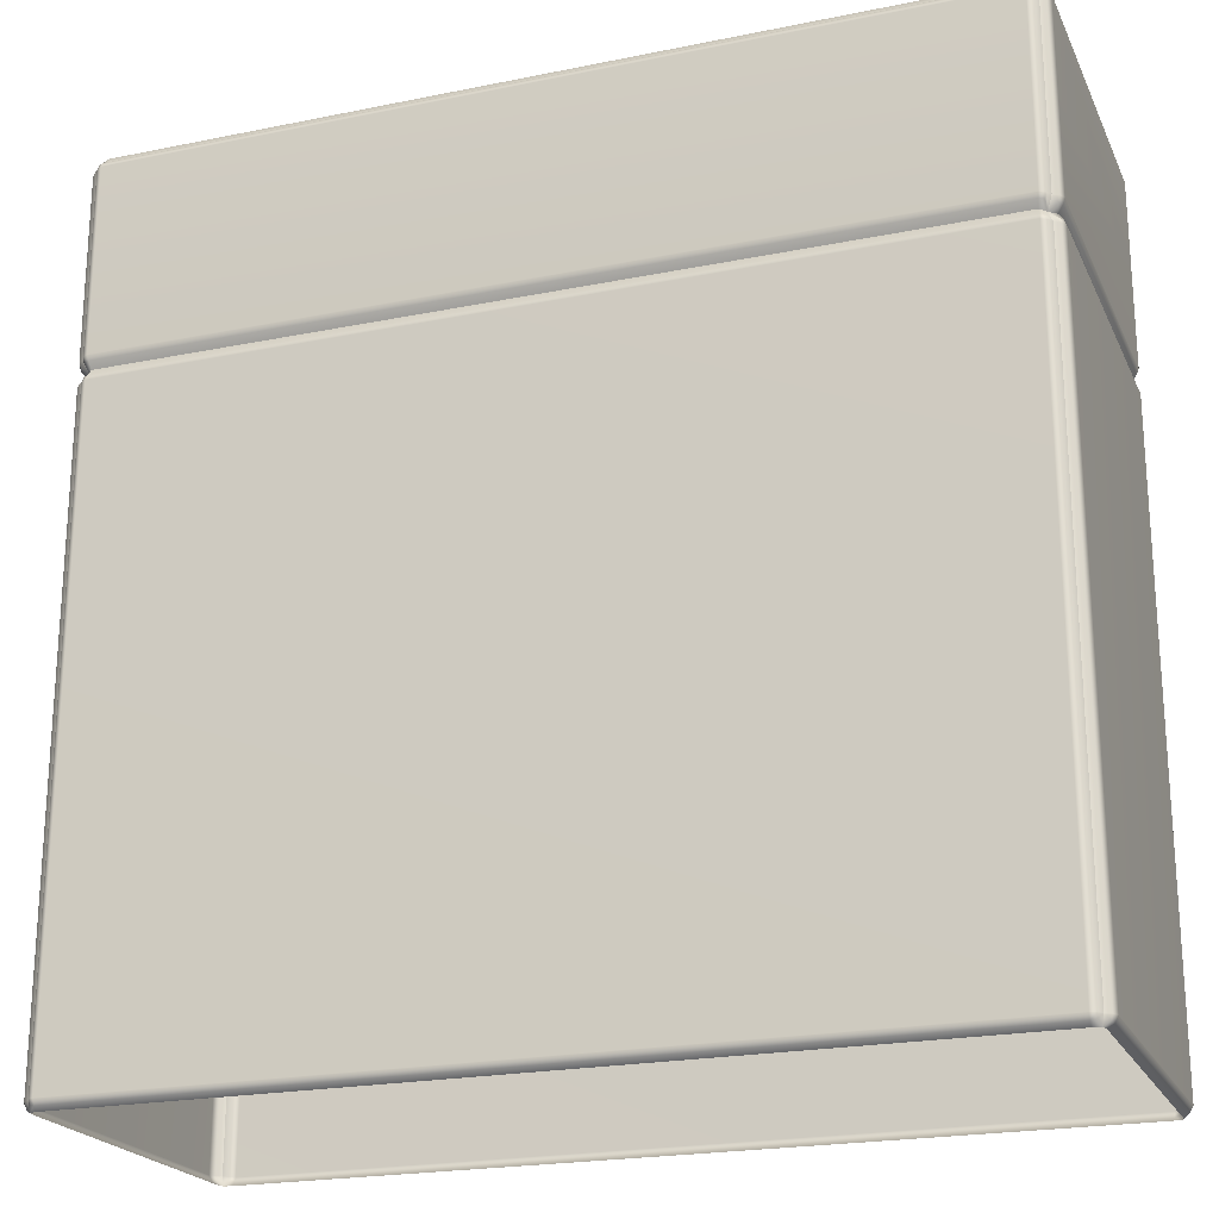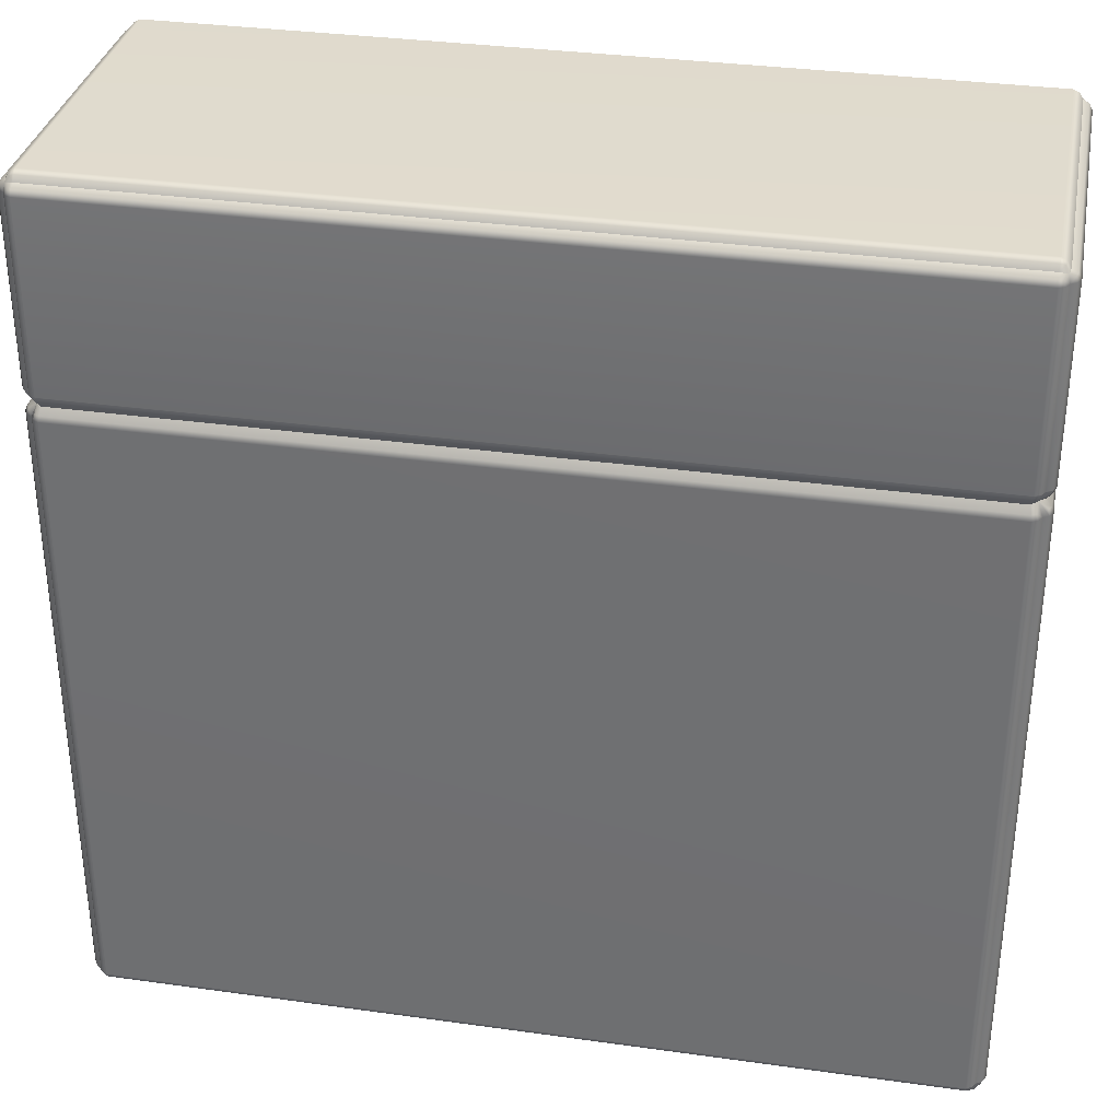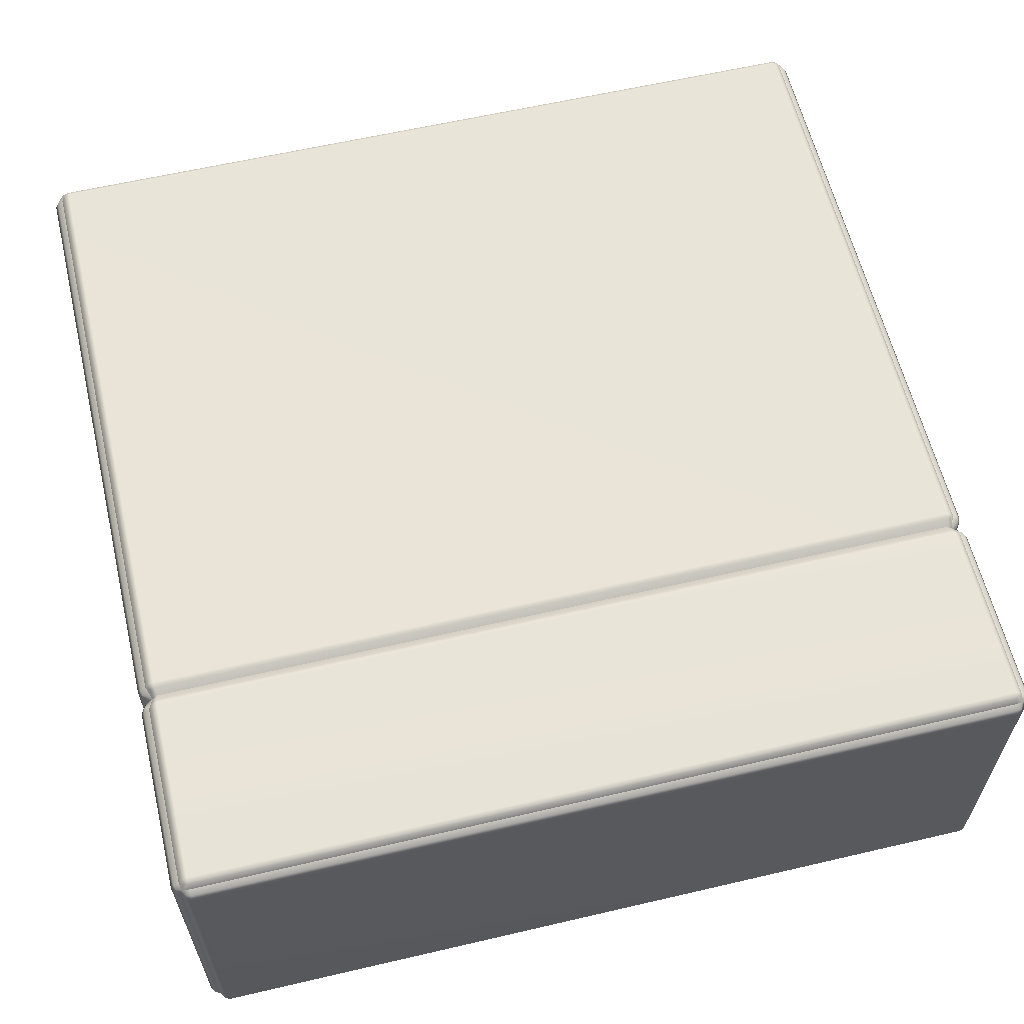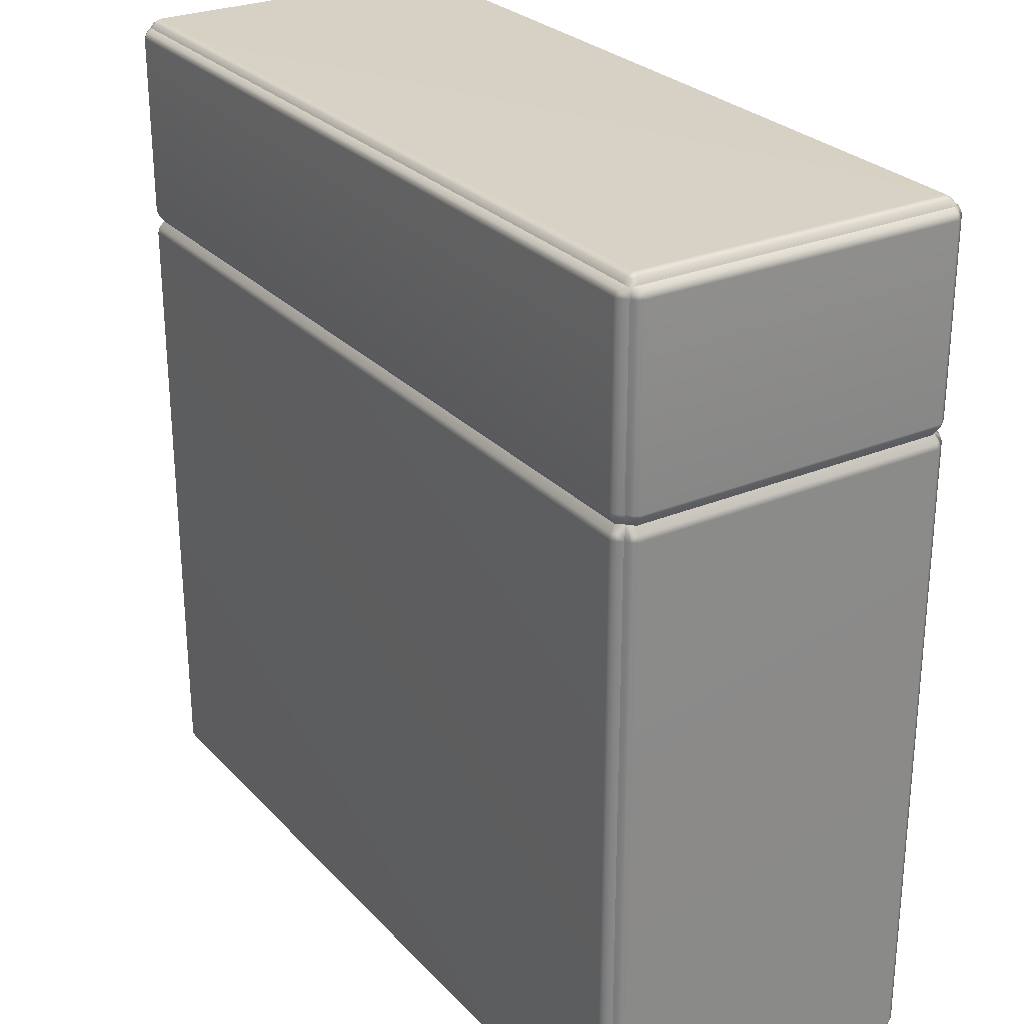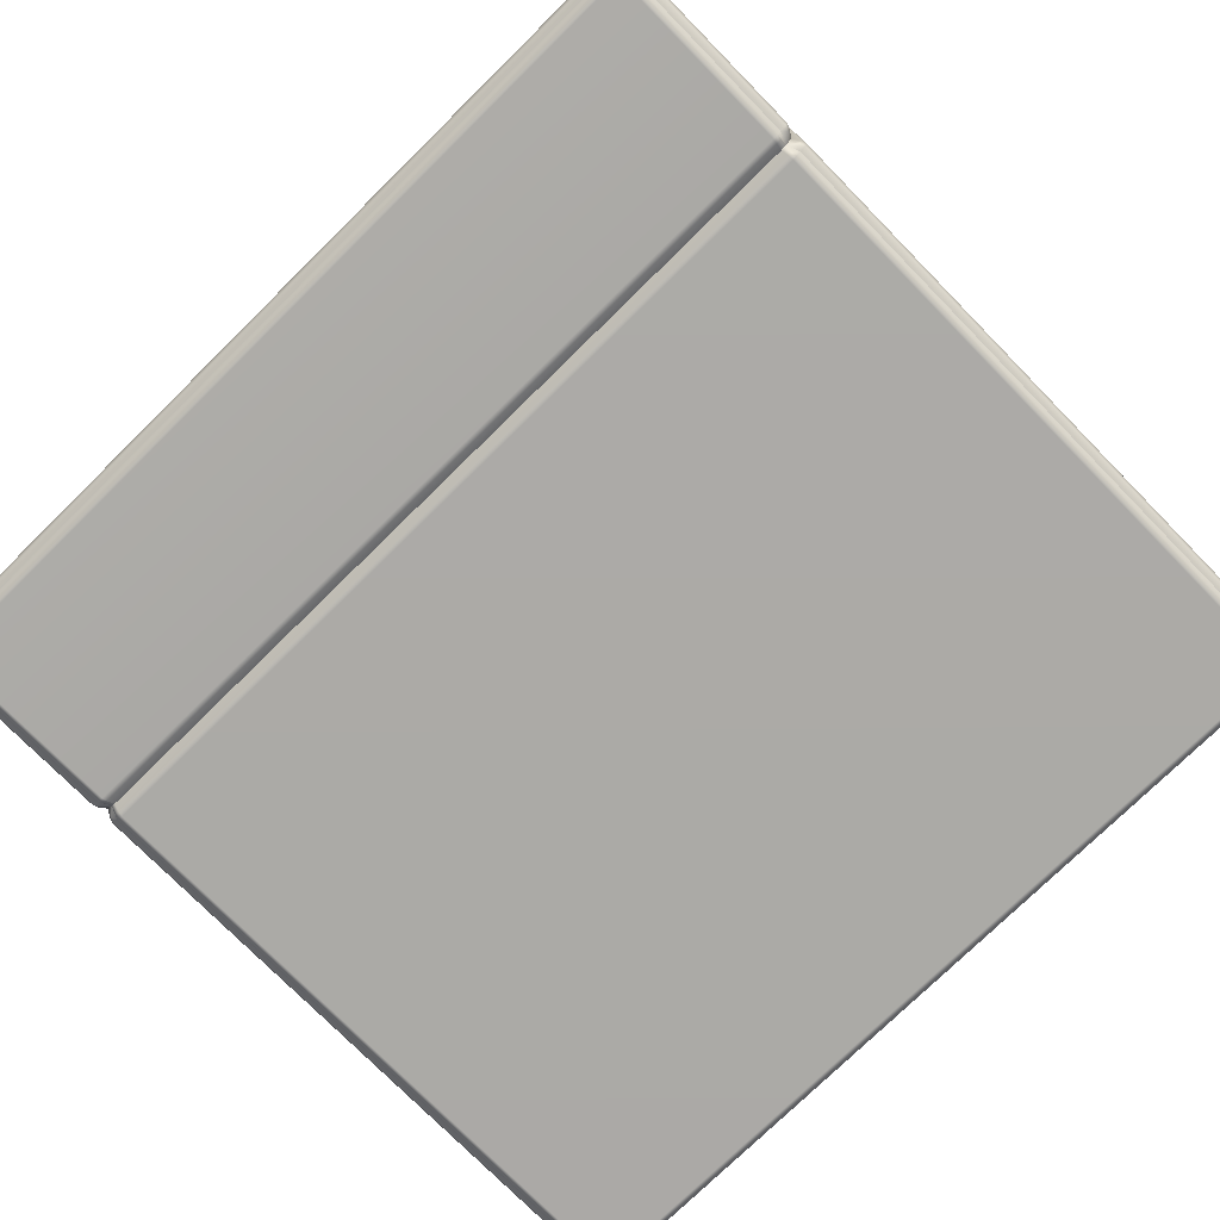
<metadata>
{"format":"obj","ext":"obj","renderer":"f3d","projection":"perspective","resolution":1024,"background":"white","views":[{"elev":-21.6,"azim":-160.2,"up":"+Y"},{"elev":33.5,"azim":10.8,"up":"+Y"},{"elev":60.7,"azim":166.6,"up":"+Z"},{"elev":27.1,"azim":57.1,"up":"+Y"},{"elev":-75.9,"azim":-135.5,"up":"+Z"}]}
</metadata>
<code>
g ENV_S04_Obstacle_Static_Cube_D_MO
v 2.497 4.348 0.9552
v 2.465 3.81 0.9742
v 2.465 4.348 0.9742
v 2.497 3.811 0.9552
v 2.516 4.349 0.9222
v 2.489 3.78 0.947
v 2.438 3.74 0.9467
v 2.478 3.741 0.9122
v 2.504 3.781 0.9192
v 2.478 3.741 -0.9122
v 2.516 3.811 0.9222
v 2.504 3.781 -0.9192
v 2.438 3.74 -0.9467
v 2.516 3.811 -0.9222
v 2.516 4.349 -0.9222
v 2.497 4.348 -0.9553
v 2.489 3.78 -0.947
v 2.497 3.811 -0.9553
v 2.465 4.348 -0.9742
v 2.465 3.81 -0.9742
v -2.497 4.348 -0.9553
v -2.465 3.81 -0.9742
v -2.465 4.348 -0.9742
v -2.497 3.811 -0.9553
v -2.516 4.349 -0.9222
v -2.489 3.78 -0.947
v -2.438 3.74 -0.9467
v -2.478 3.741 -0.9122
v -2.504 3.781 -0.9192
v -2.478 3.741 0.9122
v -2.516 3.811 -0.9222
v -2.516 4.349 0.9222
v -2.504 3.781 0.9192
v -2.438 3.74 0.9467
v -2.516 3.811 0.9222
v -2.497 4.348 0.9552
v -2.489 3.78 0.947
v -2.497 3.811 0.9552
v -2.465 4.348 0.9742
v -2.465 3.81 0.9742
v 2.497 4.885 -0.9553
v 2.465 4.885 -0.9742
v 2.465 4.348 -0.9742
v 2.497 4.348 -0.9553
v 2.489 4.913 -0.9477
v 2.457 4.931 -0.9657
v 2.498 4.919 -0.9219
v 2.465 4.939 -0.9198
v 2.465 4.939 0.9198
v 2.516 4.887 -0.9222
v 2.516 4.349 -0.9222
v 2.516 4.349 0.9222
v 2.498 4.919 0.922
v 2.457 4.931 0.9657
v 2.516 4.887 0.9222
v 2.497 4.348 0.9552
v 2.497 4.885 0.9552
v 2.465 4.348 0.9742
v 2.465 4.885 0.9742
v 2.489 4.913 0.9477
v -2.497 4.885 0.9552
v -2.465 4.885 0.9742
v -2.465 4.348 0.9742
v -2.497 4.348 0.9552
v -2.516 4.349 0.9222
v -2.489 4.913 0.9477
v -2.457 4.931 0.9657
v -2.498 4.919 0.922
v -2.465 4.939 0.9198
v -2.465 4.939 -0.9198
v -2.516 4.887 0.9222
v -2.498 4.919 -0.9219
v -2.457 4.931 -0.9657
v -2.516 4.887 -0.9222
v -2.516 4.349 -0.9222
v -2.497 4.885 -0.9553
v -2.497 4.348 -0.9553
v -2.465 4.348 -0.9742
v -2.465 4.885 -0.9742
v -2.489 4.913 -0.9477
v 2.465 3.81 -0.9742
v 2.438 3.78 -0.9973
v 2.438 3.74 -0.9467
v 2.403 3.741 -0.9865
v 2.41 3.781 -1.013
v -2.403 3.741 -0.9865
v 2.446 3.811 -1.006
v -2.411 3.781 -1.013
v -2.438 3.74 -0.9467
v 2.446 4.348 -1.006
v 2.465 4.348 -0.9742
v 2.413 3.811 -1.024
v 2.446 4.885 -1.006
v 2.465 4.885 -0.9742
v 2.413 4.349 -1.024
v 2.439 4.913 -0.9976
v 2.457 4.931 -0.9657
v 2.413 4.919 -1.007
v 2.411 4.939 -0.9742
v -2.411 4.939 -0.9742
v 2.413 4.887 -1.024
v -2.413 4.919 -1.007
v -2.457 4.931 -0.9657
v -2.413 4.349 -1.024
v -2.439 4.913 -0.9976
v -2.465 4.885 -0.9742
v -2.446 4.885 -1.006
v -2.465 4.348 -0.9742
v -2.413 4.887 -1.024
v -2.446 4.348 -1.006
v -2.413 3.811 -1.024
v -2.446 3.811 -1.006
v -2.465 3.81 -0.9742
v -2.438 3.78 -0.9973
v -2.465 3.81 0.9742
v -2.438 3.78 0.9973
v -2.438 3.74 0.9467
v -2.403 3.741 0.9866
v -2.411 3.781 1.013
v 2.403 3.741 0.9866
v -2.446 3.811 1.006
v 2.41 3.781 1.013
v 2.438 3.74 0.9467
v -2.446 4.348 1.006
v -2.465 4.348 0.9742
v -2.413 3.811 1.024
v -2.446 4.885 1.006
v -2.465 4.885 0.9742
v -2.413 4.349 1.024
v -2.439 4.913 0.9977
v -2.457 4.931 0.9657
v -2.413 4.919 1.007
v -2.411 4.939 0.9742
v -2.413 4.887 1.024
v 2.413 4.919 1.007
v 2.411 4.939 0.9742
v 2.457 4.931 0.9657
v 2.413 4.887 1.024
v 2.413 4.349 1.024
v 2.439 4.913 0.9977
v 2.465 4.885 0.9742
v 2.446 4.885 1.006
v 2.465 4.348 0.9742
v 2.413 3.811 1.024
v 2.446 4.348 1.006
v 2.446 3.811 1.006
v 2.465 3.81 0.9742
v 2.438 3.78 0.9973
v -2.446 4.972 -0.9219
v -2.465 4.939 0.9198
v -2.465 4.939 -0.9198
v -2.457 4.931 -0.9657
v -2.446 4.972 0.922
v -2.457 4.931 0.9657
v -2.439 4.963 -0.9477
v -2.411 4.939 -0.9742
v -2.412 4.971 -0.9553
v 2.411 4.939 -0.9742
v -2.413 4.989 -0.9222
v 2.412 4.971 -0.9553
v -2.439 4.963 0.9477
v -2.411 4.939 0.9742
v -2.412 4.971 0.9552
v 2.411 4.939 0.9742
v -2.413 4.989 0.9222
v 2.412 4.971 0.9552
v 2.413 4.989 -0.9222
v 2.439 4.963 -0.9477
v 2.457 4.931 -0.9657
v 2.446 4.972 -0.9219
v 2.465 4.939 -0.9198
v 2.413 4.989 0.9222
v 2.446 4.972 0.922
v 2.465 4.939 0.9198
v 2.457 4.931 0.9657
v 2.439 4.963 0.9477
v -2.438 3.74 -0.9467
v -2.497 3.669 -0.9553
v -2.465 3.669 -0.9742
v -2.465 0.05607 -0.9742
v -2.488 3.699 -0.947
v -2.504 3.7 -0.9192
v -2.478 3.741 -0.9122
v -2.516 3.67 -0.9222
v -2.497 0.05573 -0.9553
v -2.504 3.7 0.9192
v -2.478 3.741 0.9122
v -2.489 0.02802 -0.9477
v -2.457 -4.244e-05 -0.9657
v -2.498 0.0216 -0.9219
v -2.465 -4.244e-05 -0.9198
v -2.465 -4.244e-05 0.9198
v -2.516 0.0539 -0.9222
v -2.498 0.0216 0.922
v -2.457 -4.244e-05 0.9657
v -2.516 3.67 0.9222
v -2.516 0.0539 0.9222
v -2.488 3.699 0.947
v -2.438 3.74 0.9467
v -2.465 3.669 0.9742
v -2.497 3.669 0.9552
v -2.497 0.05573 0.9552
v -2.465 0.05607 0.9742
v -2.489 0.02802 0.9477
v -2.438 3.699 -0.9973
v -2.438 3.74 -0.9467
v -2.465 3.669 -0.9742
v -2.403 3.741 -0.9865
v -2.411 3.7 -1.013
v 2.403 3.741 -0.9865
v -2.446 3.669 -1.006
v 2.41 3.7 -1.013
v 2.438 3.74 -0.9467
v -2.446 0.05573 -1.006
v -2.465 0.05607 -0.9742
v -2.413 3.67 -1.024
v -2.439 0.02802 -0.9976
v -2.457 -4.244e-05 -0.9657
v -2.413 0.0216 -1.007
v -2.411 -4.244e-05 -0.9742
v -2.413 0.0539 -1.024
v 2.413 0.0216 -1.007
v 2.411 -4.244e-05 -0.9742
v 2.457 -4.244e-05 -0.9657
v 2.413 0.0539 -1.024
v 2.413 3.67 -1.024
v 2.439 0.02802 -0.9976
v 2.465 0.05607 -0.9742
v 2.446 0.05573 -1.006
v 2.446 3.669 -1.006
v 2.465 3.669 -0.9742
v 2.438 3.699 -0.9973
v 2.489 3.699 -0.947
v 2.438 3.74 -0.9467
v 2.465 3.669 -0.9742
v 2.478 3.741 -0.9122
v 2.504 3.7 -0.9192
v 2.478 3.741 0.9122
v 2.497 3.669 -0.9553
v 2.504 3.7 0.9192
v 2.438 3.74 0.9467
v 2.497 0.05573 -0.9553
v 2.465 0.05607 -0.9742
v 2.516 3.67 -0.9222
v 2.516 0.0539 -0.9222
v 2.498 0.0216 -0.9219
v 2.489 0.02802 -0.9477
v 2.457 -4.244e-05 -0.9657
v 2.465 -4.244e-05 -0.9198
v 2.465 -4.244e-05 0.9198
v 2.516 3.67 0.9222
v 2.489 3.699 0.947
v 2.497 3.669 0.9552
v 2.465 3.669 0.9742
v 2.465 0.05607 0.9742
v 2.498 0.0216 0.922
v 2.457 -4.244e-05 0.9657
v 2.516 0.0539 0.9222
v 2.497 0.05573 0.9552
v 2.489 0.02802 0.9477
v 2.438 3.699 0.9973
v 2.438 3.74 0.9467
v 2.465 3.669 0.9742
v 2.403 3.741 0.9866
v 2.41 3.7 1.013
v -2.403 3.741 0.9866
v 2.446 3.669 1.006
v -2.411 3.7 1.013
v -2.438 3.74 0.9467
v 2.446 0.05573 1.006
v 2.465 0.05607 0.9742
v 2.413 3.67 1.024
v 2.439 0.02802 0.9977
v 2.457 -4.244e-05 0.9657
v 2.413 0.0216 1.007
v 2.411 -4.244e-05 0.9742
v -2.411 -4.244e-05 0.9742
v 2.413 0.0539 1.024
v -2.413 0.0216 1.007
v -2.457 -4.244e-05 0.9657
v -2.413 0.0539 1.024
v -2.413 3.67 1.024
v -2.439 0.02802 0.9977
v -2.465 0.05607 0.9742
v -2.446 0.05573 1.006
v -2.446 3.669 1.006
v -2.465 3.669 0.9742
v -2.438 3.699 0.9973
g ENV_S04_Obstacle_Static_Cube_D_MO_0
f 3 2 1
f 2 4 1
f 1 4 5
f 6 4 2
f 7 6 2
f 7 8 6
f 8 9 6
f 6 9 4
f 9 8 10
f 4 11 5
f 9 11 4
f 12 9 10
f 11 9 12
f 10 13 12
f 5 11 14
f 14 11 12
f 15 5 14
f 15 14 16
f 13 17 12
f 12 17 14
f 14 18 16
f 17 18 14
f 17 13 18
f 16 18 19
f 13 20 18
f 18 20 19
f 23 22 21
f 22 24 21
f 21 24 25
f 26 24 22
f 27 26 22
f 27 28 26
f 28 29 26
f 24 26 29
f 28 30 29
f 24 31 25
f 31 24 29
f 25 31 32
f 30 33 29
f 29 33 31
f 30 34 33
f 31 35 32
f 33 35 31
f 32 35 36
f 34 37 33
f 33 37 35
f 35 38 36
f 37 38 35
f 37 34 38
f 36 38 39
f 34 40 38
f 38 40 39
f 43 42 41
f 44 43 41
f 41 42 45
f 42 46 45
f 47 45 46
f 45 47 41
f 48 47 46
f 48 49 47
f 44 41 50
f 47 50 41
f 51 44 50
f 51 50 52
f 49 53 47
f 47 53 50
f 53 49 54
f 50 55 52
f 53 55 50
f 56 52 55
f 57 56 55
f 55 53 57
f 58 56 57
f 59 58 57
f 60 53 54
f 53 60 57
f 59 57 60
f 54 59 60
f 63 62 61
f 64 63 61
f 65 64 61
f 61 62 66
f 62 67 66
f 68 66 67
f 66 68 61
f 69 68 67
f 68 69 70
f 71 65 61
f 68 71 61
f 72 68 70
f 71 68 72
f 72 70 73
f 65 71 74
f 74 71 72
f 75 65 74
f 75 74 76
f 74 72 76
f 77 75 76
f 78 77 76
f 79 78 76
f 80 72 73
f 72 80 76
f 79 76 80
f 73 79 80
f 83 82 81
f 83 84 82
f 84 85 82
f 84 86 85
f 82 87 81
f 82 85 87
f 86 88 85
f 86 89 88
f 81 87 90
f 91 81 90
f 85 92 87
f 85 88 92
f 91 90 93
f 94 91 93
f 90 87 95
f 87 92 95
f 90 95 93
f 94 93 96
f 97 94 96
f 96 98 97
f 98 96 93
f 98 99 97
f 100 99 98
f 95 101 93
f 101 98 93
f 102 100 98
f 102 98 101
f 100 102 103
f 95 92 104
f 95 104 101
f 102 105 103
f 106 103 105
f 107 106 105
f 105 102 107
f 108 106 107
f 109 102 101
f 102 109 107
f 104 109 101
f 110 107 109
f 110 108 107
f 104 110 109
f 92 111 104
f 104 111 110
f 88 111 92
f 110 112 108
f 111 112 110
f 112 113 108
f 89 113 112
f 88 114 111
f 114 112 111
f 114 89 112
f 89 114 88
f 117 116 115
f 117 118 116
f 118 119 116
f 118 120 119
f 116 121 115
f 116 119 121
f 120 122 119
f 120 123 122
f 115 121 124
f 125 115 124
f 119 126 121
f 119 122 126
f 125 124 127
f 128 125 127
f 124 121 129
f 121 126 129
f 128 127 130
f 131 128 130
f 130 132 131
f 132 130 127
f 132 133 131
f 127 124 134
f 124 129 134
f 134 132 127
f 133 132 135
f 136 133 135
f 136 135 137
f 132 134 138
f 134 129 138
f 135 132 138
f 129 126 139
f 129 139 138
f 135 140 137
f 141 137 140
f 135 138 142
f 140 135 142
f 142 141 140
f 138 139 142
f 143 141 142
f 126 144 139
f 122 144 126
f 139 145 142
f 145 143 142
f 139 144 145
f 145 146 143
f 144 146 145
f 146 147 143
f 123 147 146
f 122 148 144
f 148 146 144
f 148 123 146
f 123 148 122
f 151 150 149
f 151 149 152
f 150 153 149
f 153 150 154
f 149 155 152
f 156 152 155
f 157 156 155
f 155 149 157
f 158 156 157
f 149 159 157
f 149 153 159
f 160 158 157
f 160 157 159
f 161 153 154
f 154 162 161
f 162 163 161
f 153 161 163
f 162 164 163
f 153 165 159
f 165 153 163
f 164 166 163
f 163 166 165
f 159 165 167
f 167 160 159
f 158 160 168
f 169 158 168
f 170 168 160
f 168 170 169
f 167 170 160
f 170 171 169
f 165 172 167
f 167 172 170
f 166 172 165
f 170 173 171
f 172 173 170
f 173 172 166
f 173 174 171
f 174 173 175
f 164 175 176
f 166 164 176
f 173 176 175
f 176 173 166
g ENV_S04_Obstacle_Static_Cube_D_MO_1
f 179 178 177
f 179 180 178
f 178 181 177
f 181 182 177
f 182 183 177
f 181 178 184
f 182 181 184
f 180 185 178
f 178 185 184
f 182 186 183
f 186 187 183
f 185 180 188
f 180 189 188
f 190 188 189
f 188 190 185
f 191 190 189
f 191 192 190
f 190 193 185
f 185 193 184
f 192 194 190
f 190 194 193
f 194 192 195
f 184 196 182
f 196 186 182
f 193 197 184
f 197 196 184
f 194 197 193
f 186 198 187
f 198 199 187
f 200 199 198
f 196 201 186
f 201 198 186
f 196 197 201
f 201 200 198
f 197 202 201
f 201 202 200
f 197 194 202
f 202 203 200
f 204 194 195
f 195 203 204
f 203 202 204
f 194 204 202
f 207 206 205
f 205 206 208
f 209 205 208
f 209 208 210
f 211 207 205
f 211 205 209
f 212 209 210
f 212 210 213
f 211 214 207
f 214 215 207
f 216 211 209
f 216 209 212
f 215 214 217
f 218 215 217
f 217 219 218
f 219 217 214
f 219 220 218
f 221 214 211
f 216 221 211
f 221 219 214
f 220 219 222
f 223 220 222
f 223 222 224
f 219 221 225
f 225 221 216
f 222 219 225
f 226 216 212
f 226 225 216
f 222 227 224
f 228 224 227
f 222 225 229
f 227 222 229
f 229 228 227
f 229 225 226
f 228 229 230
f 230 229 226
f 231 228 230
f 231 230 213
f 226 212 232
f 232 212 213
f 230 232 213
f 230 226 232
f 235 234 233
f 233 234 236
f 237 233 236
f 236 238 237
f 239 235 233
f 239 233 237
f 238 240 237
f 240 238 241
f 239 242 235
f 242 243 235
f 244 239 237
f 237 240 244
f 244 245 239
f 245 242 239
f 245 246 242
f 243 242 247
f 246 247 242
f 248 243 247
f 247 246 248
f 246 249 248
f 249 246 250
f 240 251 244
f 244 251 245
f 252 240 241
f 251 240 252
f 253 252 241
f 253 251 252
f 254 253 241
f 254 255 253
f 246 256 250
f 250 256 257
f 245 258 246
f 251 258 245
f 258 256 246
f 253 259 251
f 259 258 251
f 255 259 253
f 256 258 259
f 256 260 257
f 255 257 260
f 259 255 260
f 260 256 259
f 263 262 261
f 261 262 264
f 265 261 264
f 265 264 266
f 267 263 261
f 267 261 265
f 268 265 266
f 268 266 269
f 267 270 263
f 270 271 263
f 272 267 265
f 272 265 268
f 271 270 273
f 274 271 273
f 273 275 274
f 275 273 270
f 275 276 274
f 277 276 275
f 278 270 267
f 278 275 270
f 272 278 267
f 279 277 275
f 279 275 278
f 277 279 280
f 281 278 272
f 281 279 278
f 282 272 268
f 282 281 272
f 279 283 280
f 284 280 283
f 279 281 285
f 283 279 285
f 285 284 283
f 285 281 282
f 284 285 286
f 286 285 282
f 287 284 286
f 287 286 269
f 282 268 288
f 288 268 269
f 286 288 269
f 286 282 288

</code>
